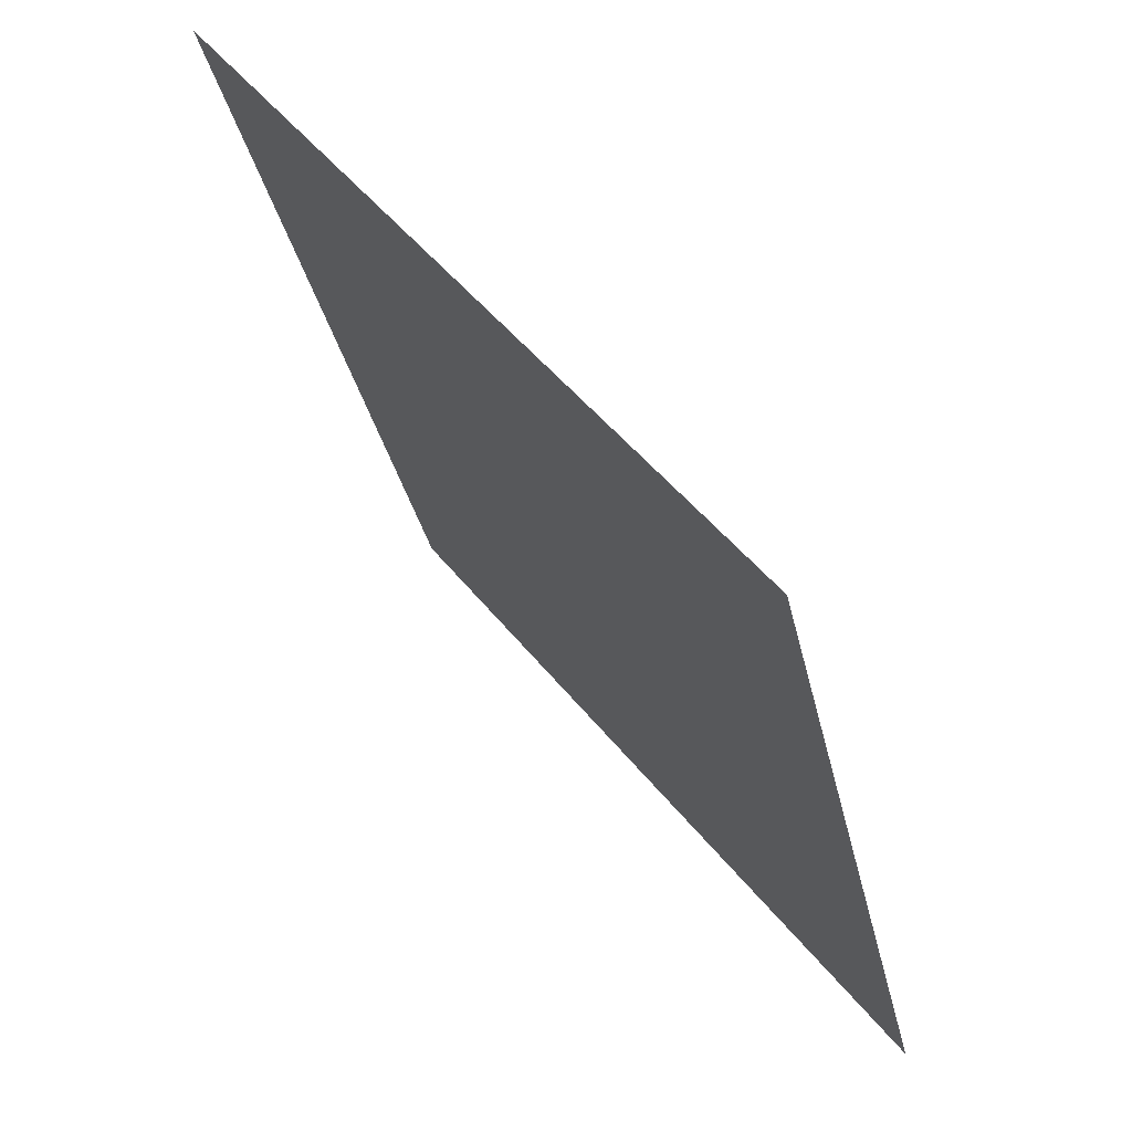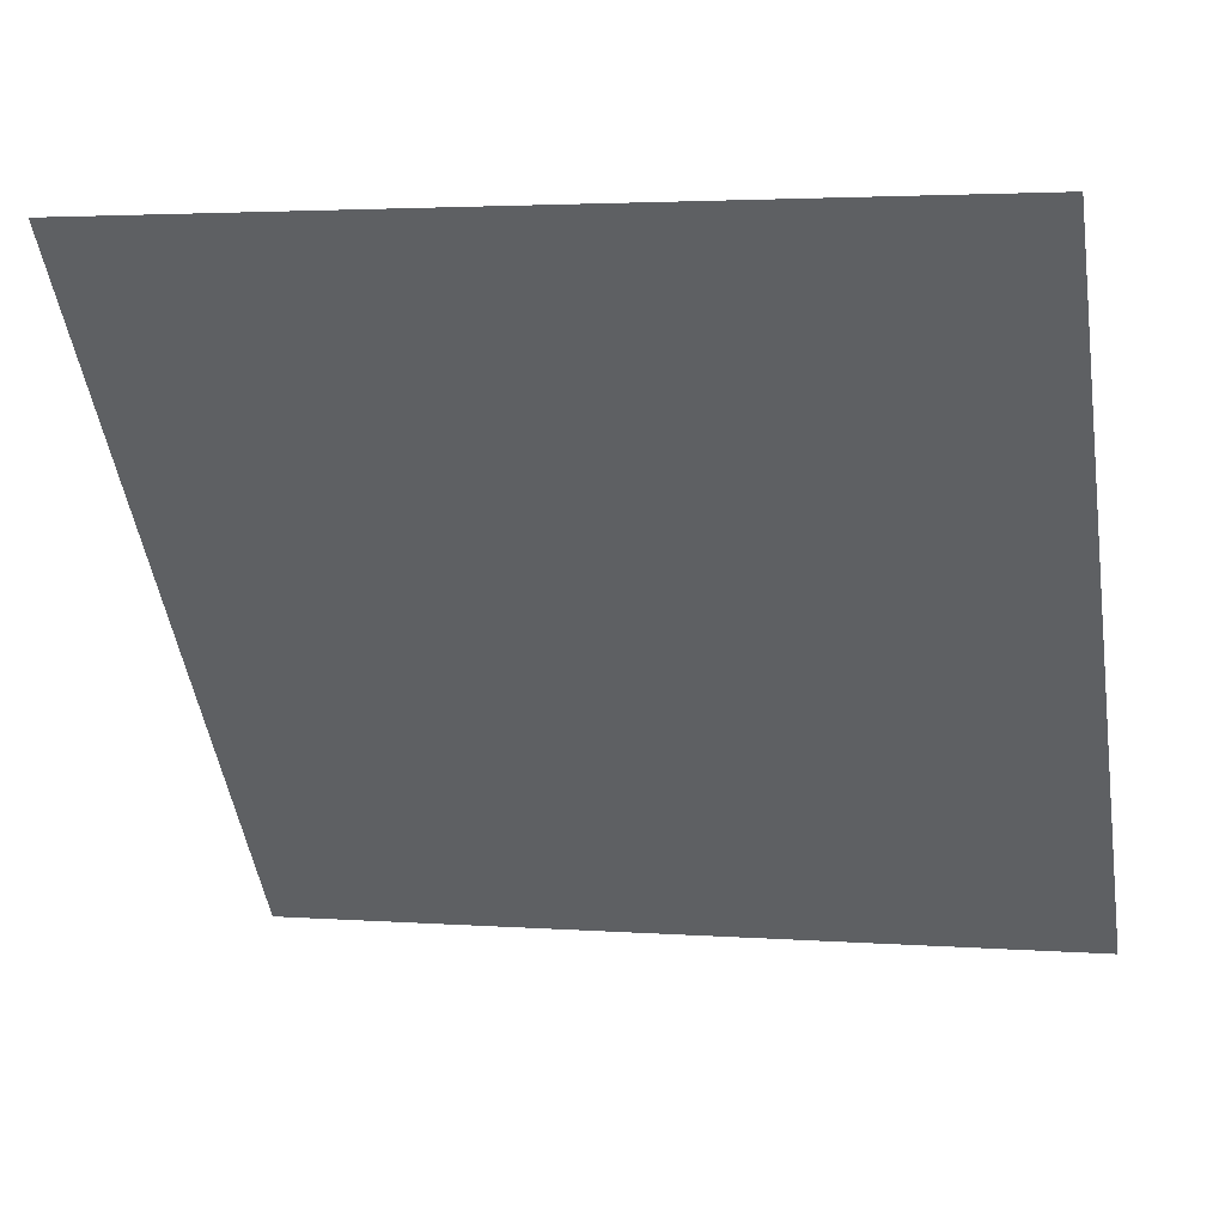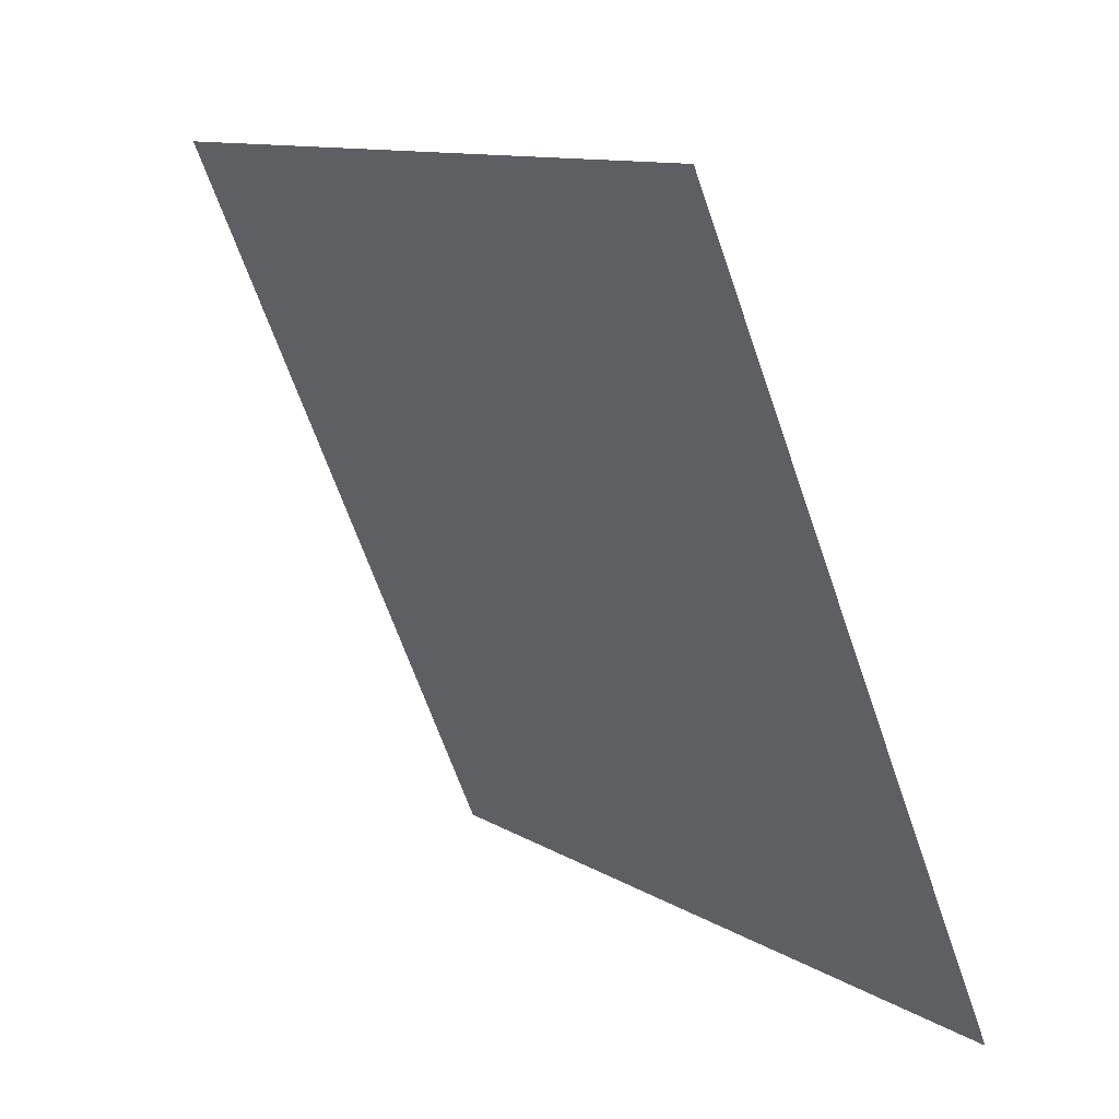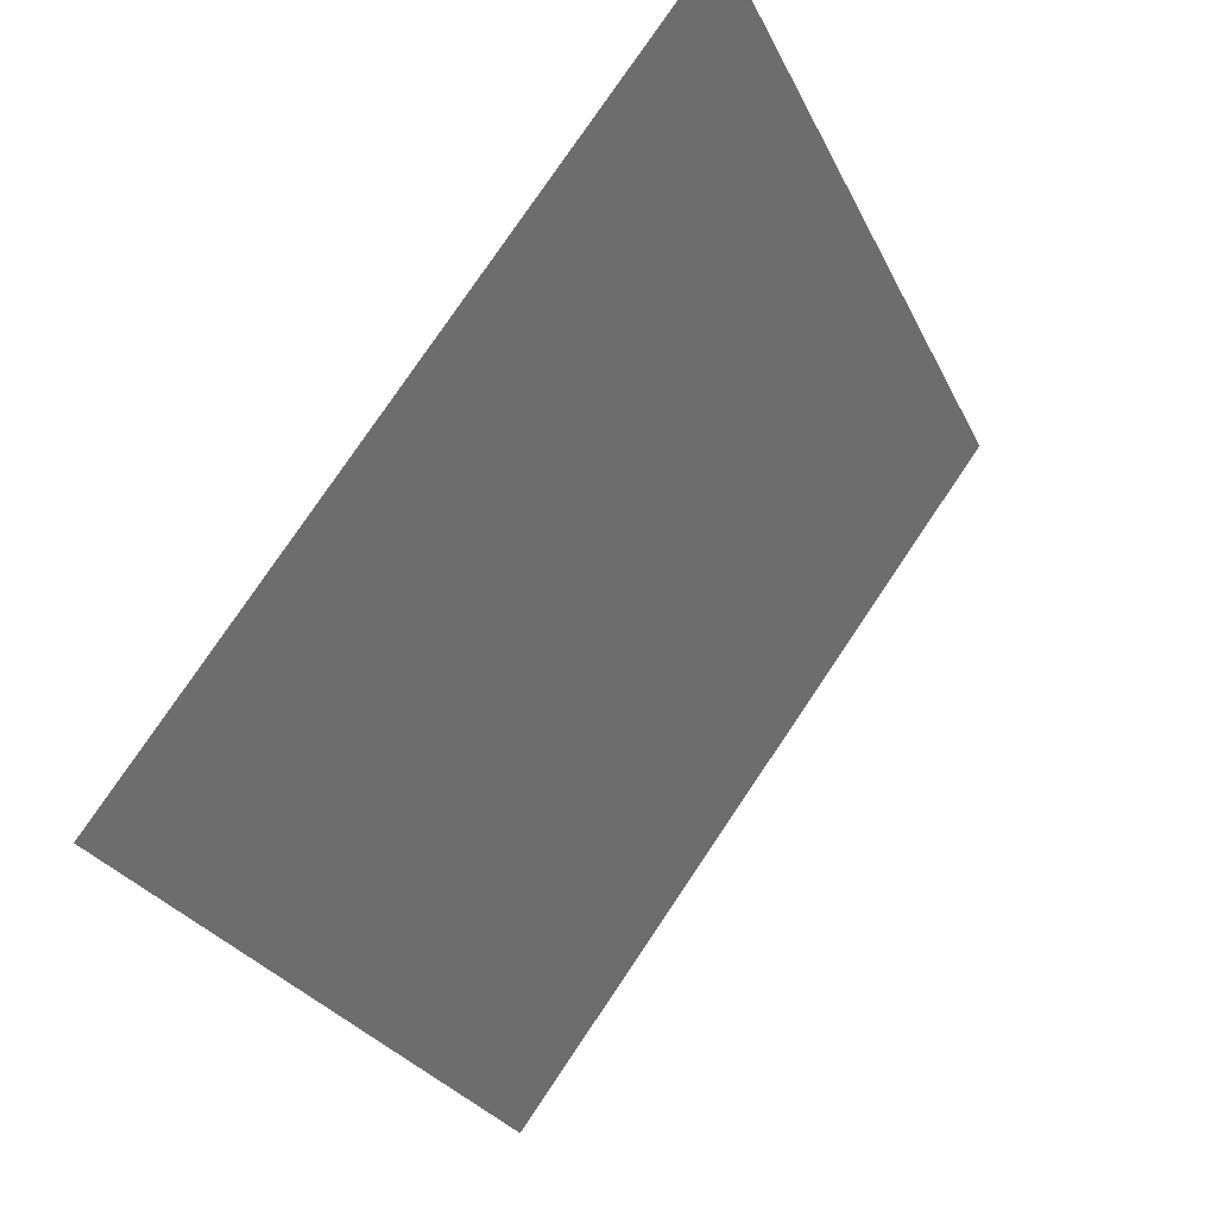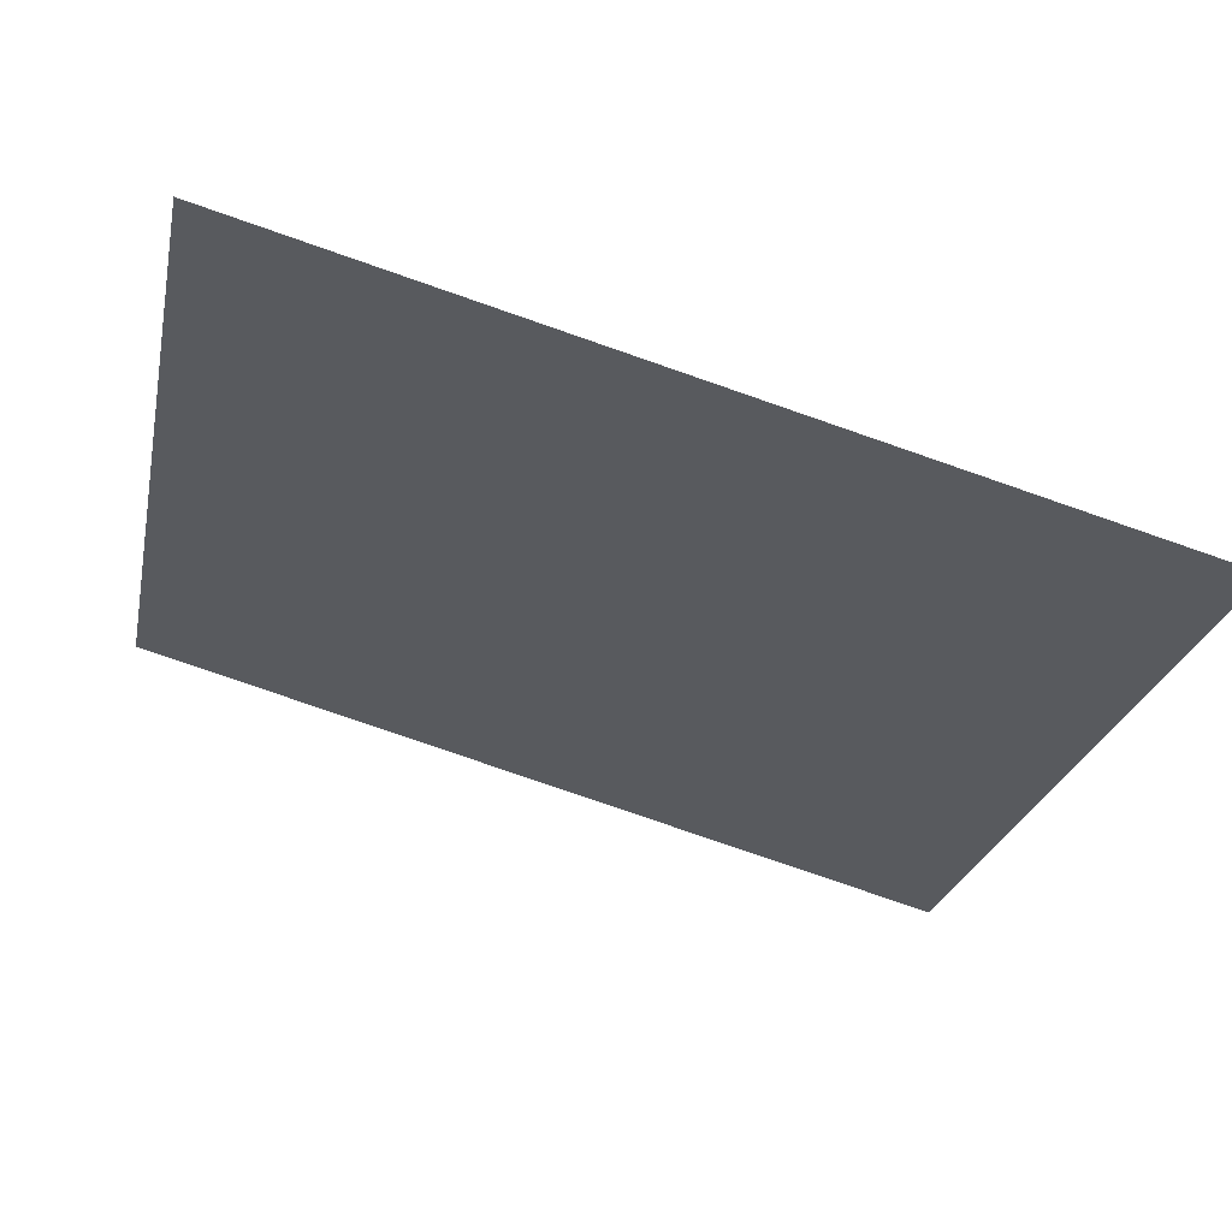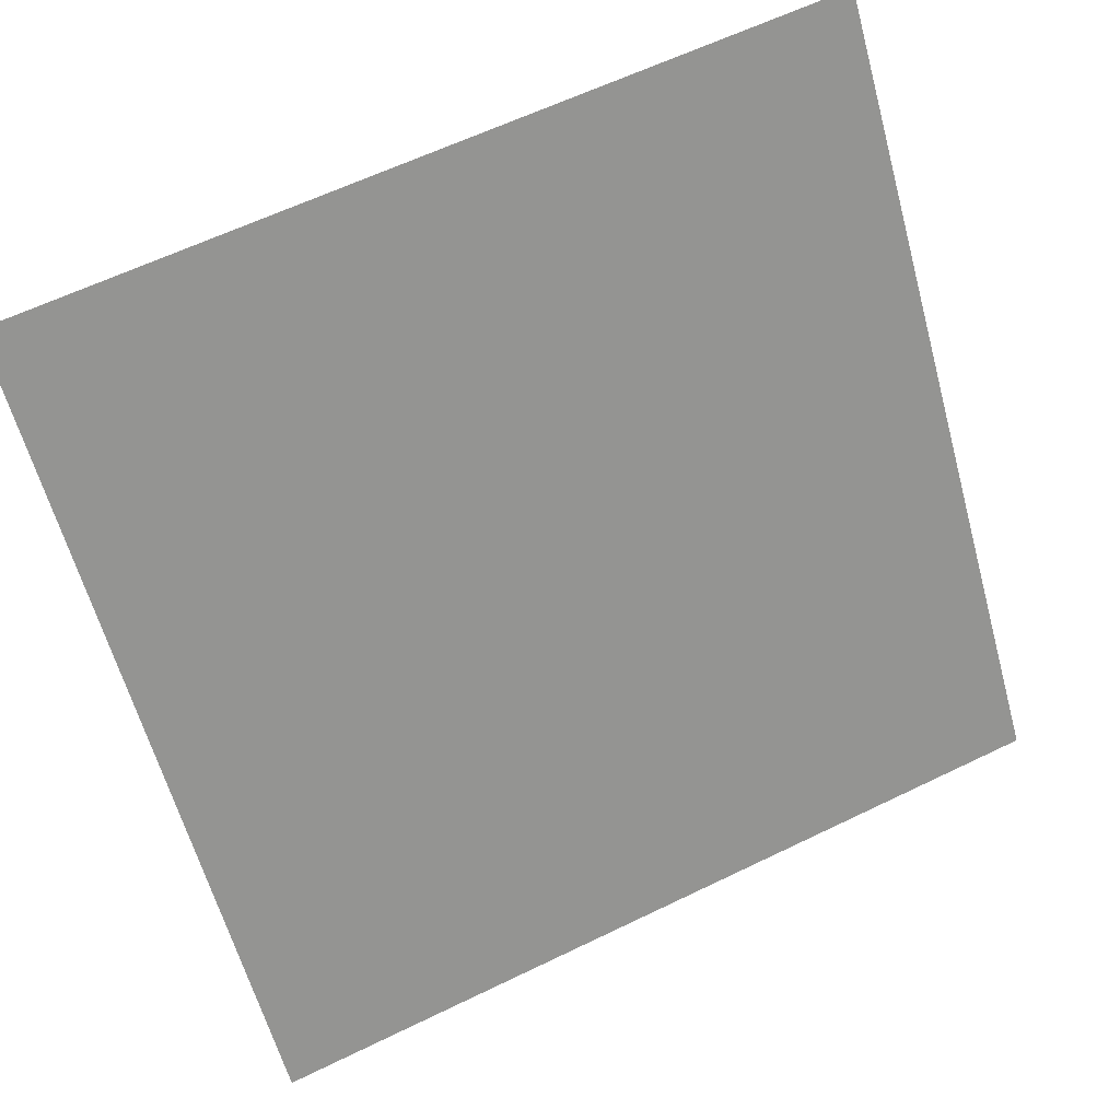
<metadata>
{"format":"obj","ext":"obj","renderer":"f3d","projection":"perspective","resolution":1024,"background":"white","views":[{"elev":-33.5,"azim":-79.2,"up":"+Z"},{"elev":5.3,"azim":-167.0,"up":"+Z"},{"elev":-65.0,"azim":-72.3,"up":"+Z"},{"elev":-26.7,"azim":109.3,"up":"+Z"},{"elev":-78.3,"azim":-20.4,"up":"+Z"},{"elev":62.6,"azim":-27.7,"up":"+Z"}]}
</metadata>
<code>
v -0.208 0.6337 0.2988
v -0.2145 0.6338 0.2988
v -0.2144 0.6377 0.3041
v -0.2079 0.6376 0.304
f 4 3 2 1

</code>
